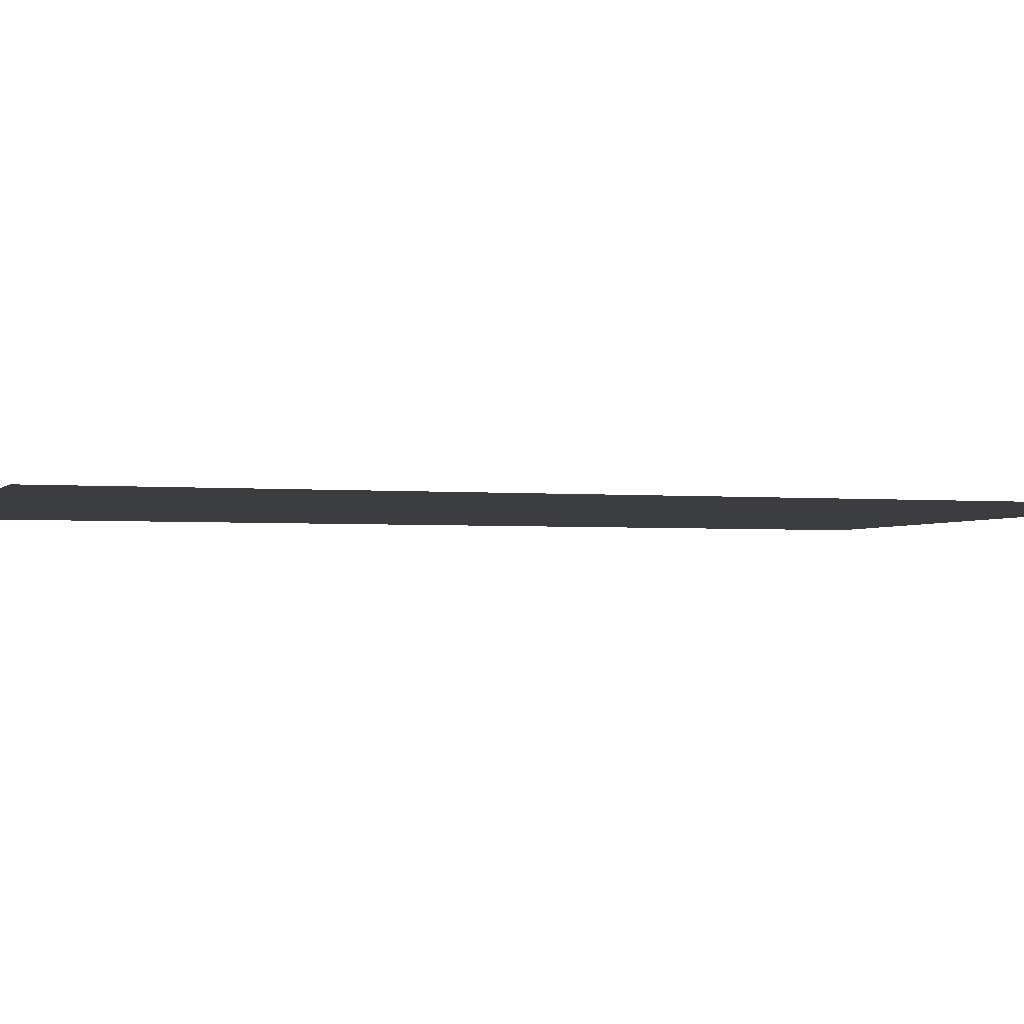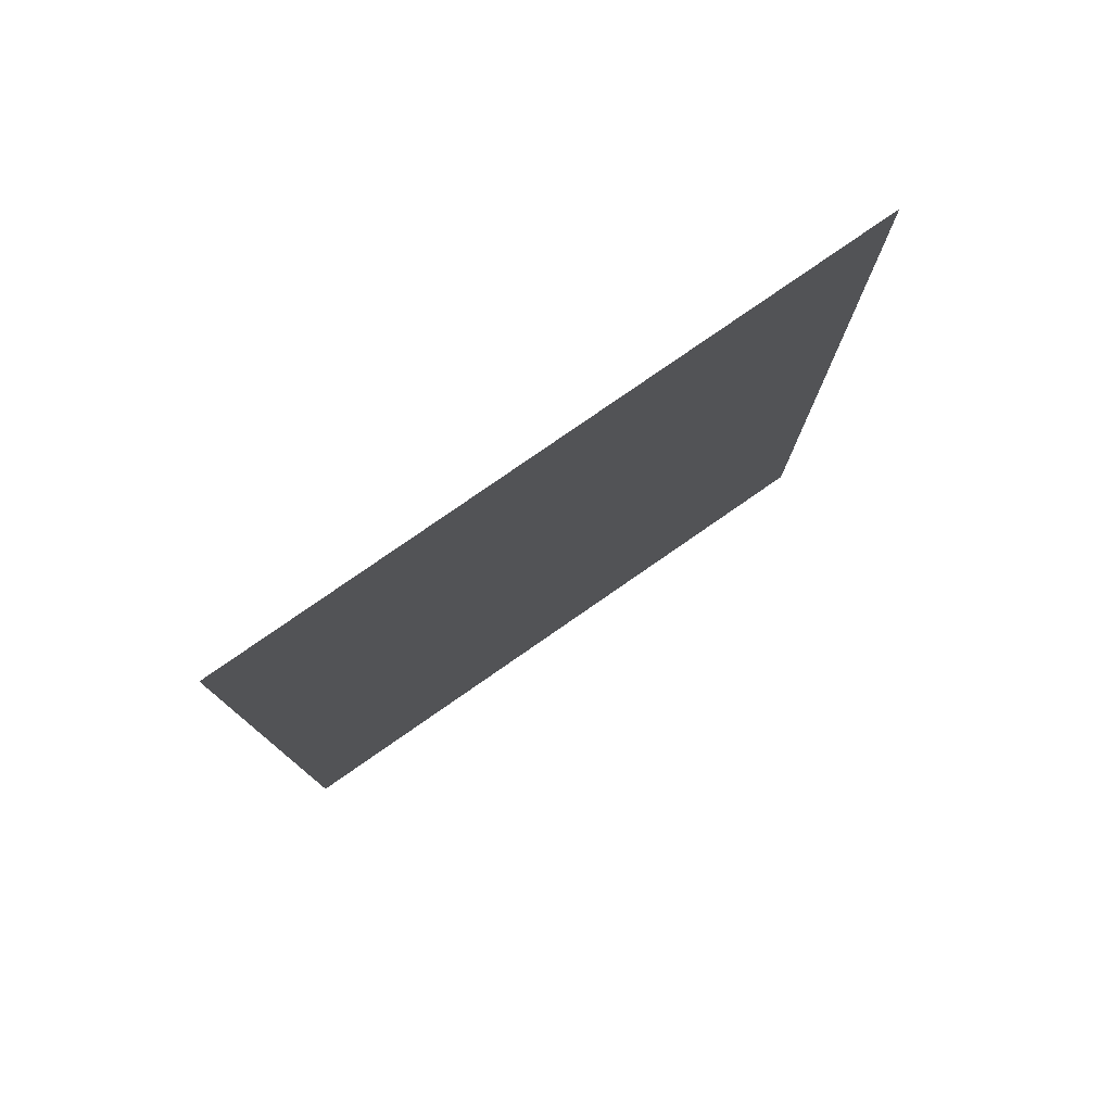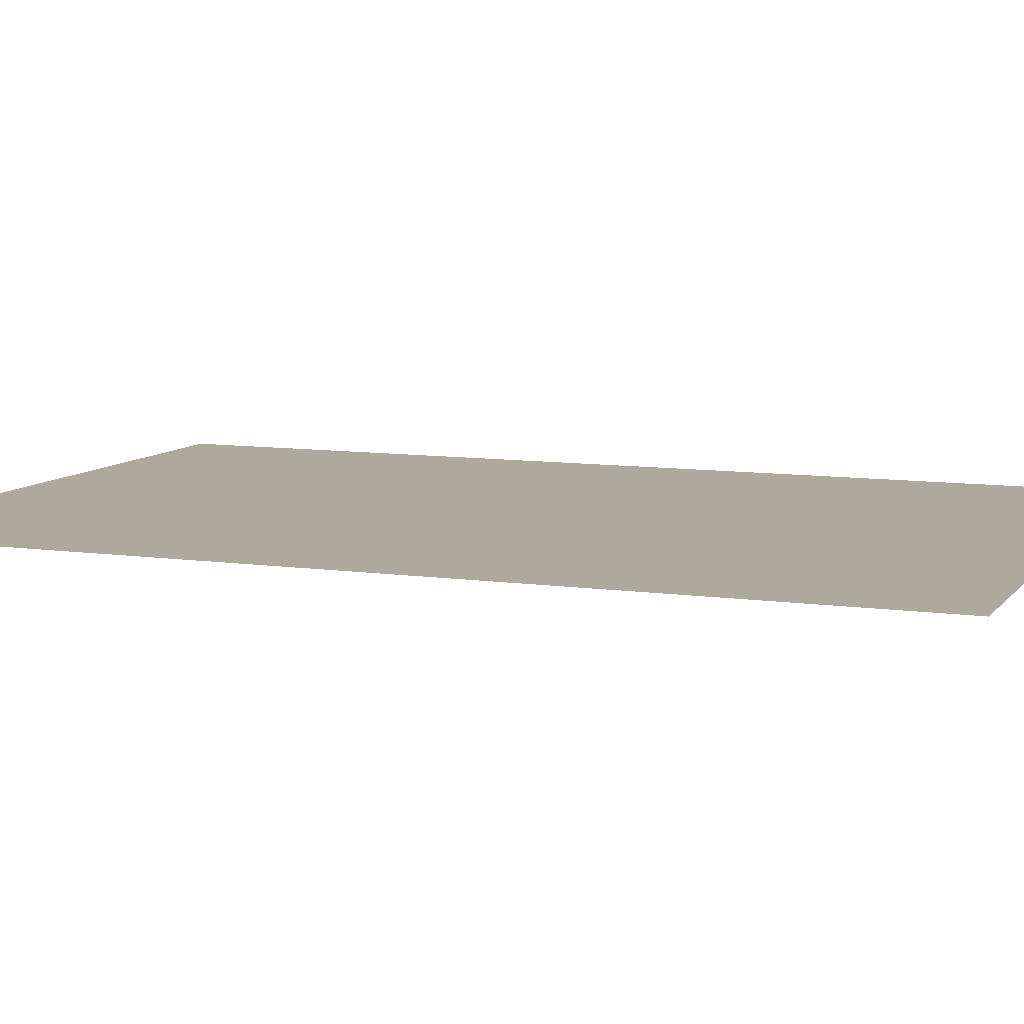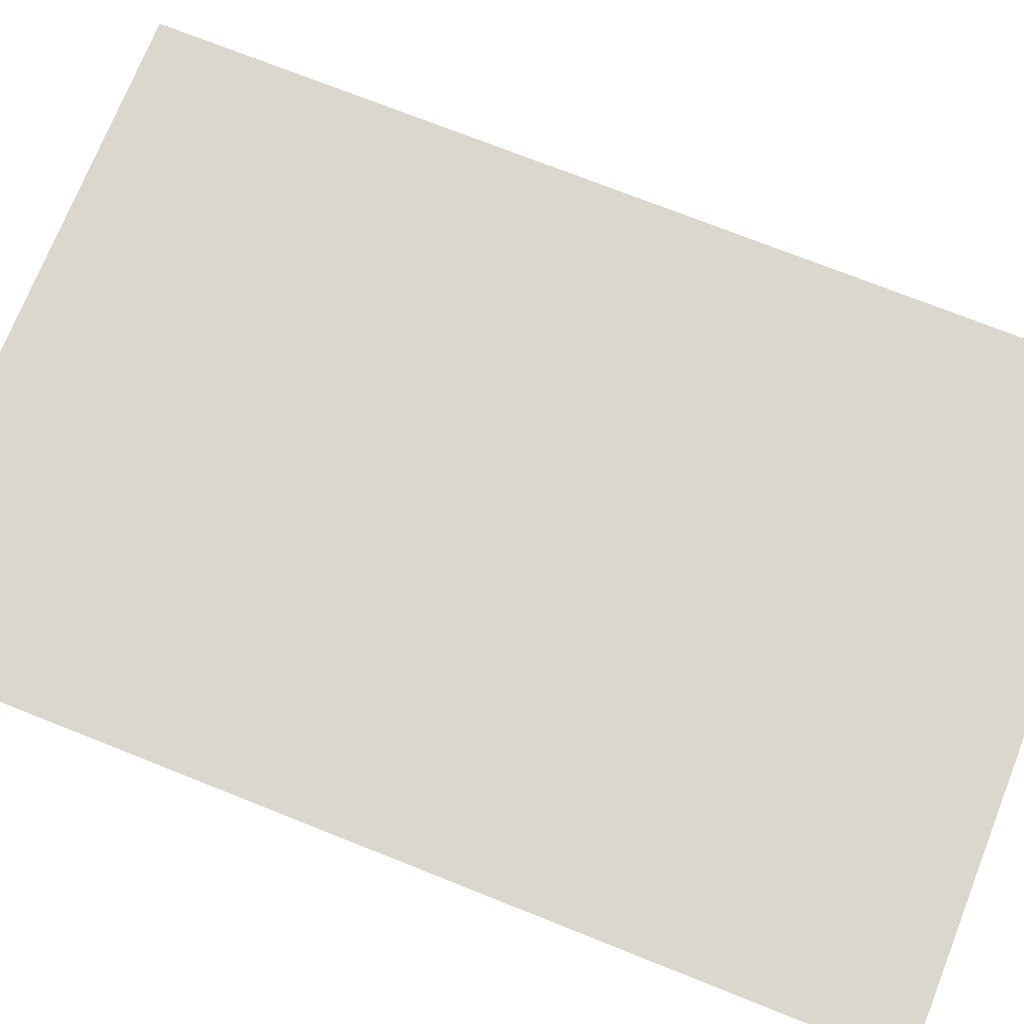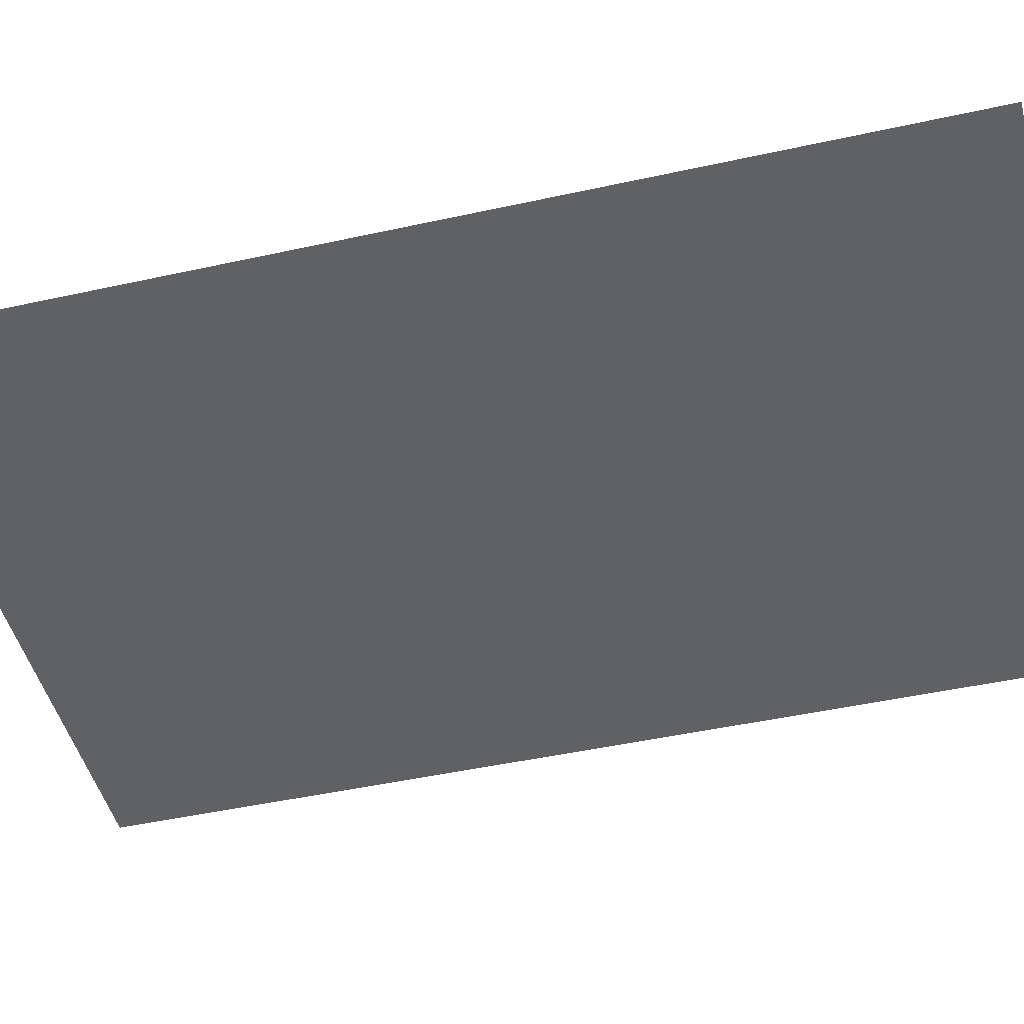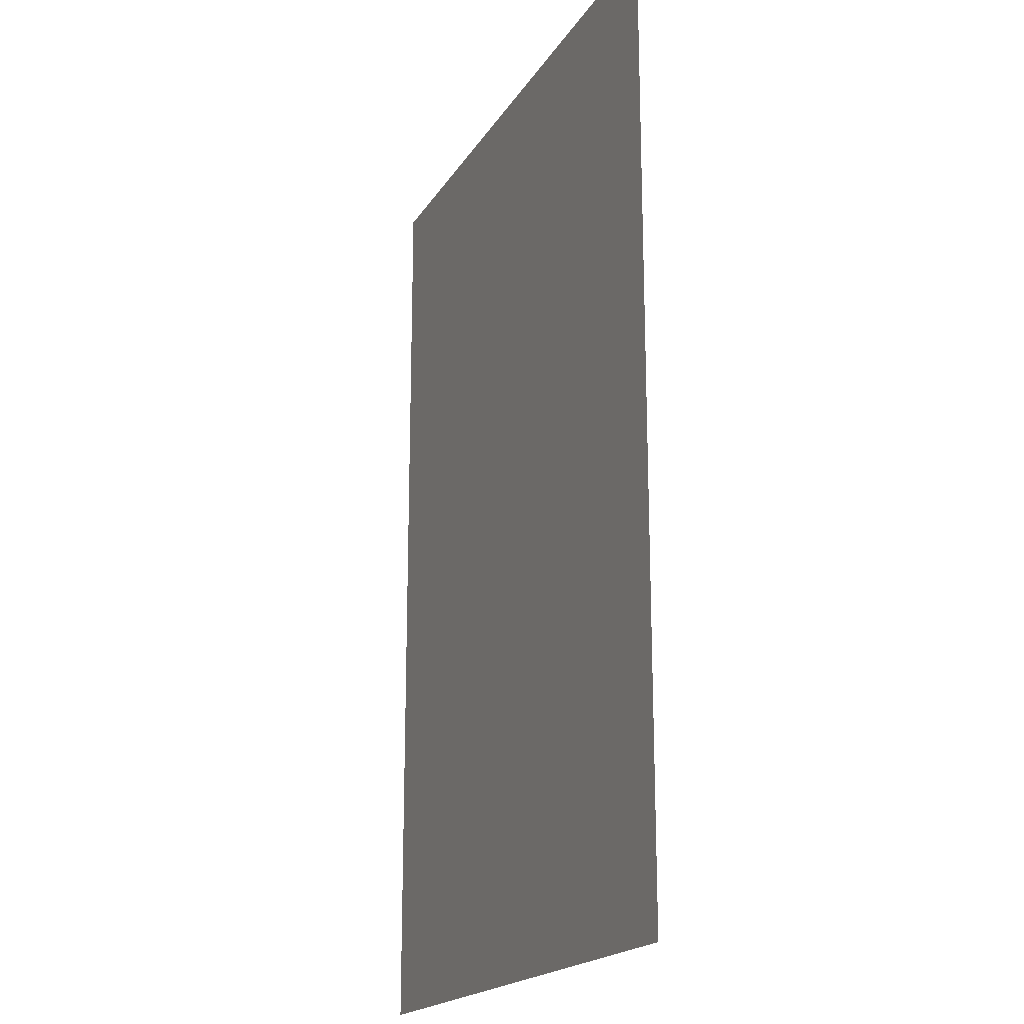
<metadata>
{"format":"obj","ext":"obj","renderer":"f3d","projection":"perspective","resolution":1024,"background":"white","views":[{"elev":-2.4,"azim":-109.1,"up":"+Z"},{"elev":79.6,"azim":145.3,"up":"+Y"},{"elev":8.8,"azim":111.4,"up":"+Z"},{"elev":73.1,"azim":111.7,"up":"+Z"},{"elev":-47.1,"azim":104.0,"up":"+Z"},{"elev":-18.9,"azim":67.6,"up":"+Y"}]}
</metadata>
<code>
g default
v 30.65 -45.97 0
v 30.65 45.97 0
v -30.65 -45.97 0
v -30.65 45.97 0
g Sign_NoSmoking
f 3 1 2 4

</code>
